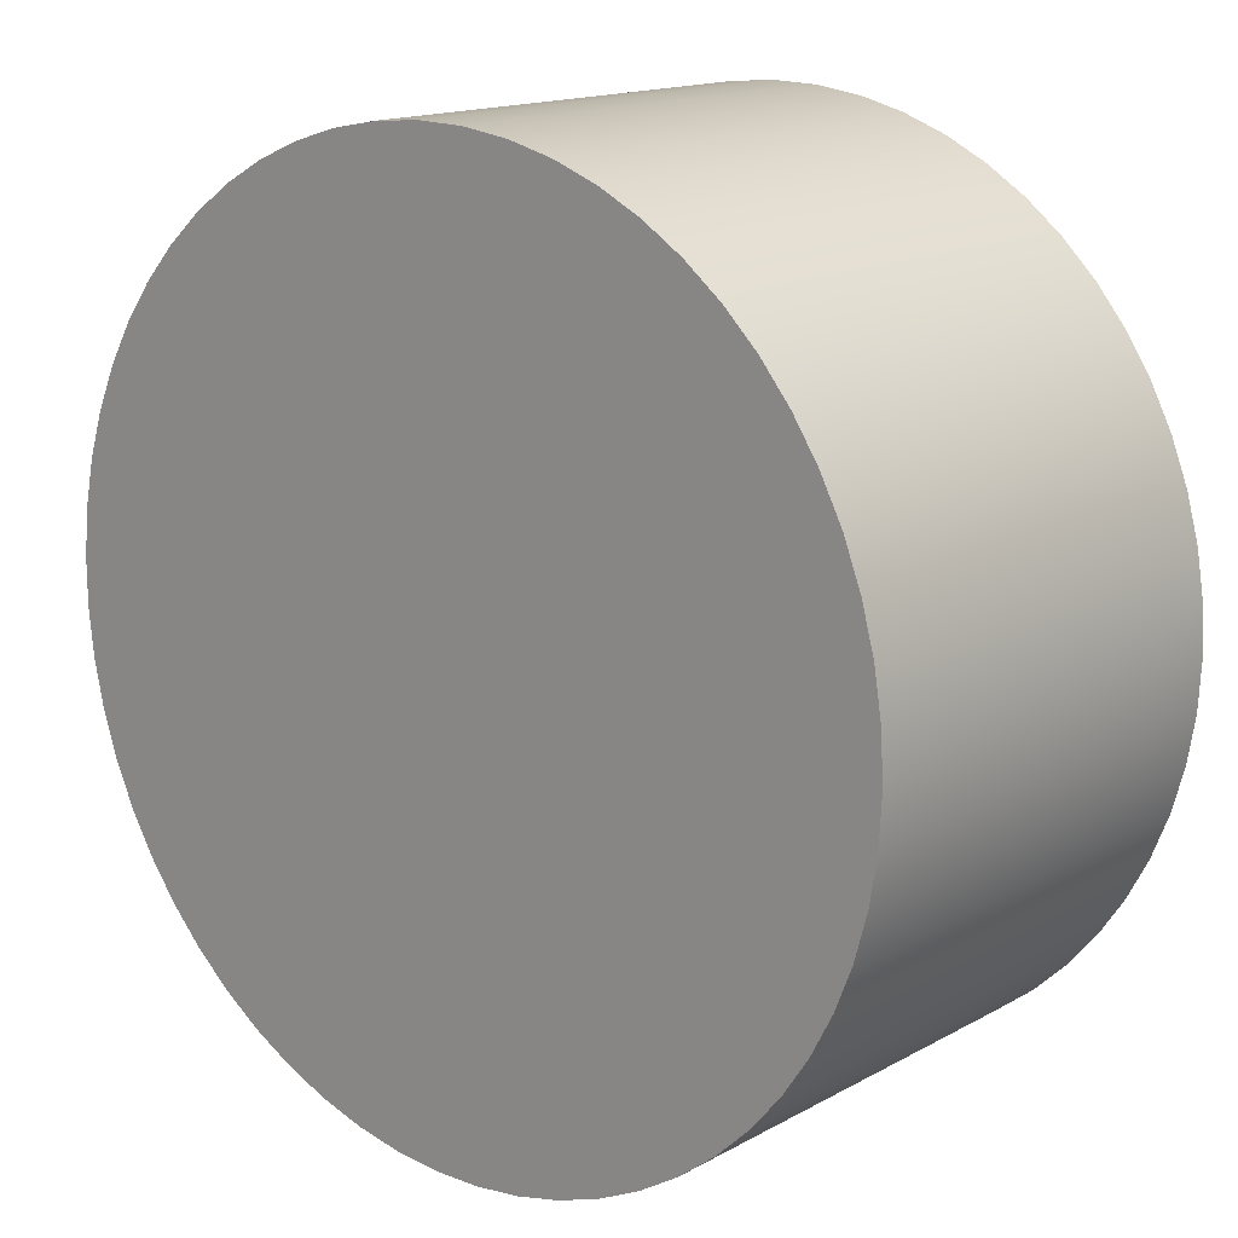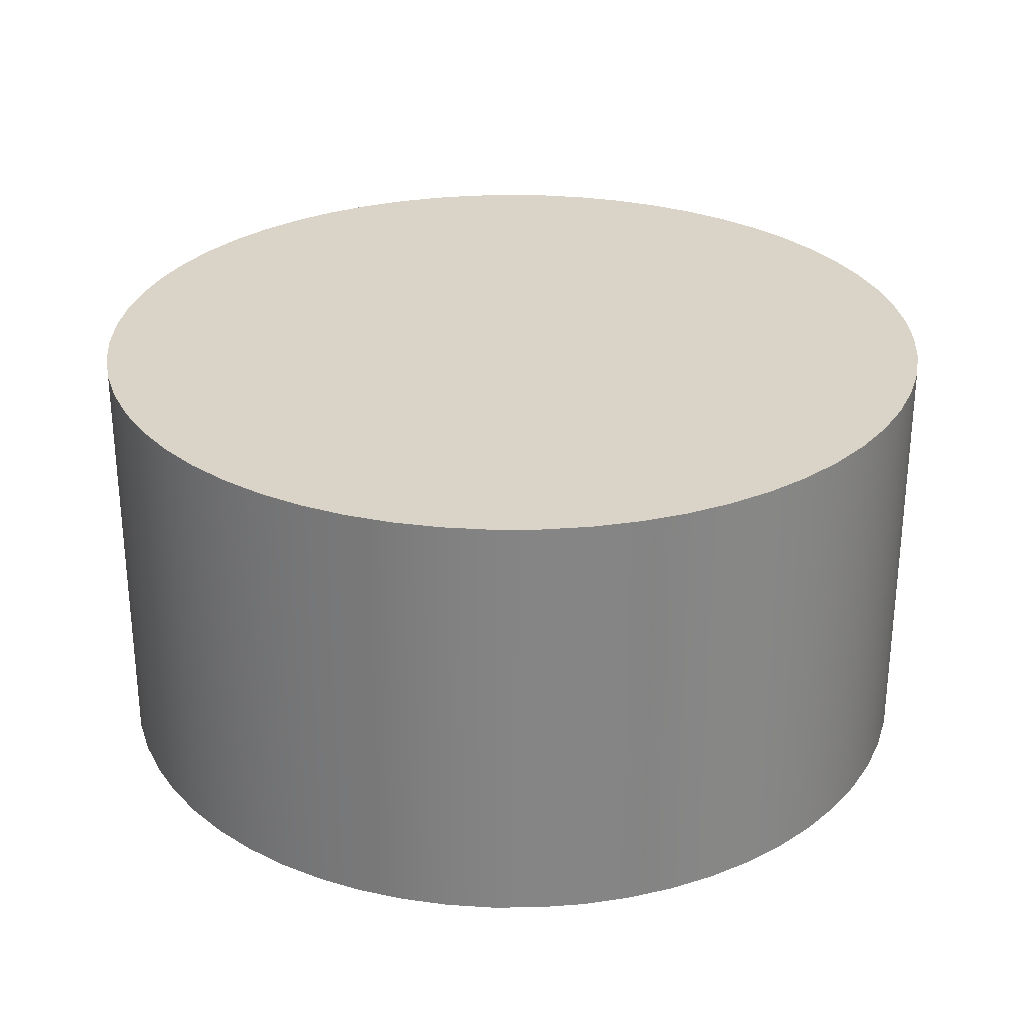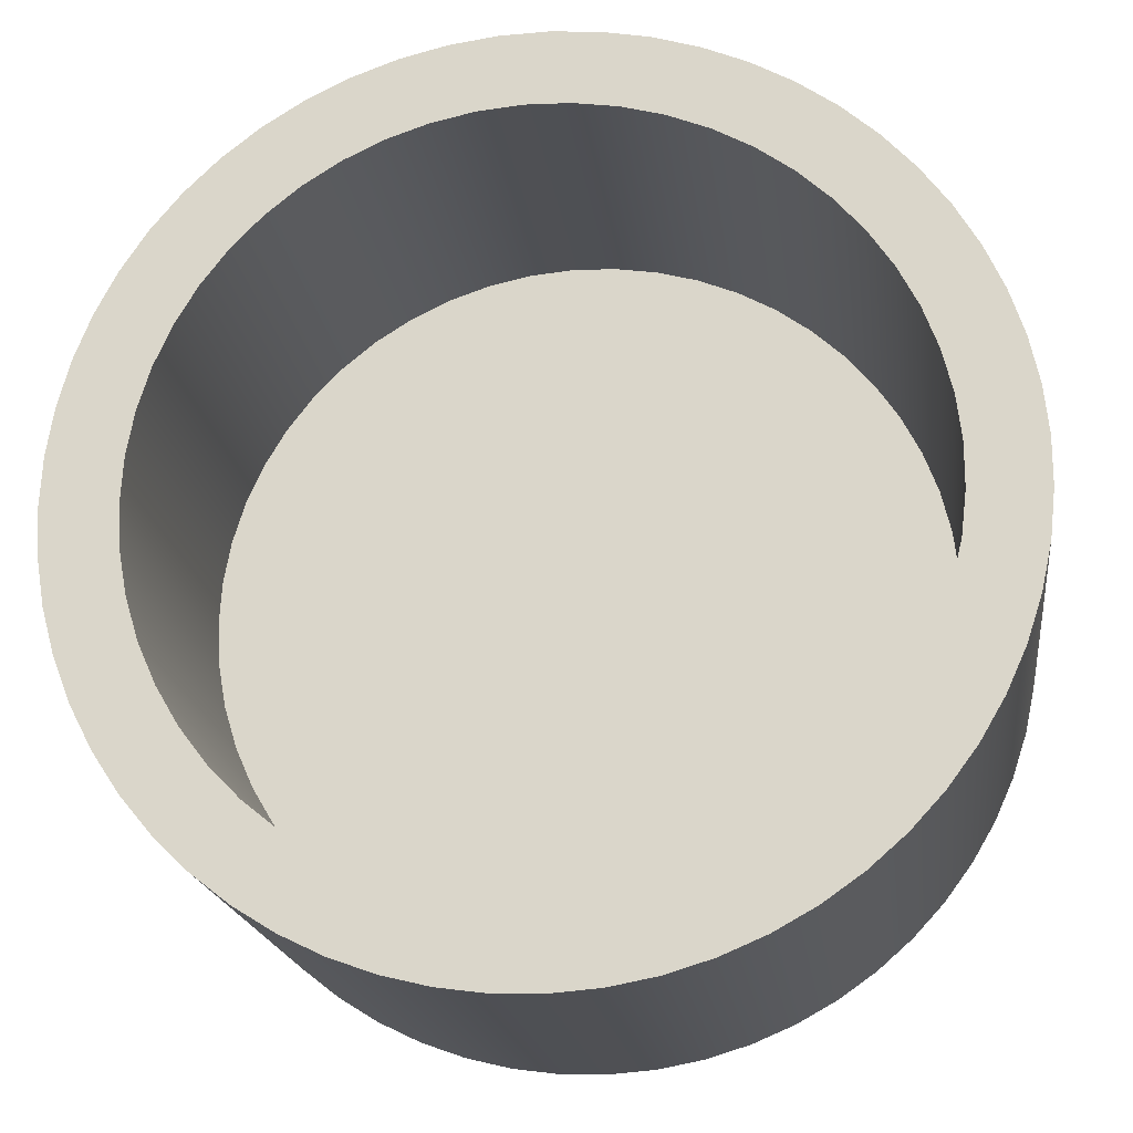
<metadata>
{"format":"obj","ext":"obj","renderer":"f3d","projection":"perspective","resolution":1024,"background":"white","views":[{"elev":15.5,"azim":-138.9,"up":"+Z"},{"elev":28.5,"azim":-8.1,"up":"+Y"},{"elev":-19.0,"azim":7.3,"up":"+Z"}]}
</metadata>
<code>
v -3.584 1.2 -1.601
v -3.576 1.2 -1.453
v -3.549 1.2 -1.308
v -3.506 1.2 -1.166
v -3.446 1.2 -1.031
v -3.371 1.2 -0.903
v -3.281 1.2 -0.7853
v -3.178 1.2 -0.679
v -3.063 1.2 -0.5857
v -2.938 1.2 -0.5066
v -2.804 1.2 -0.4429
v -2.664 1.2 -0.3955
v -2.519 1.2 -0.365
v -2.371 1.2 -0.3518
v -2.223 1.2 -0.3562
v -2.077 1.2 -0.3781
v -1.934 1.2 -0.4171
v -1.797 1.2 -0.4728
v -1.667 1.2 -0.5443
v -1.547 1.2 -0.6306
v -1.438 1.2 -0.7306
v -1.341 1.2 -0.8428
v -1.258 1.2 -0.9656
v -1.19 1.2 -1.097
v -1.139 1.2 -1.236
v -1.104 1.2 -1.38
v -1.087 1.2 -1.527
v -1.087 1.2 -1.675
v -1.104 1.2 -1.822
v -1.139 1.2 -1.966
v -1.19 1.2 -2.105
v -1.258 1.2 -2.237
v -1.341 1.2 -2.36
v -1.438 1.2 -2.472
v -1.547 1.2 -2.572
v -1.667 1.2 -2.658
v -1.797 1.2 -2.73
v -1.934 1.2 -2.785
v -2.077 1.2 -2.824
v -2.223 1.2 -2.846
v -2.371 1.2 -2.851
v -2.519 1.2 -2.838
v -2.664 1.2 -2.807
v -2.804 1.2 -2.76
v -2.938 1.2 -2.696
v -3.063 1.2 -2.617
v -3.178 1.2 -2.524
v -3.281 1.2 -2.417
v -3.371 1.2 -2.3
v -3.446 1.2 -2.172
v -3.506 1.2 -2.037
v -3.549 1.2 -1.895
v -3.576 1.2 -1.749
v -3.584 0 -1.601
v -3.576 0 -1.749
v -3.549 0 -1.895
v -3.506 0 -2.037
v -3.446 0 -2.172
v -3.371 0 -2.3
v -3.281 0 -2.417
v -3.178 0 -2.524
v -3.063 0 -2.617
v -2.938 0 -2.696
v -2.804 0 -2.76
v -2.664 0 -2.807
v -2.519 0 -2.838
v -2.371 0 -2.851
v -2.223 0 -2.846
v -2.077 0 -2.824
v -1.934 0 -2.785
v -1.797 0 -2.73
v -1.667 0 -2.658
v -1.547 0 -2.572
v -1.438 0 -2.472
v -1.341 0 -2.36
v -1.258 0 -2.237
v -1.19 0 -2.105
v -1.139 0 -1.966
v -1.104 0 -1.822
v -1.087 0 -1.675
v -1.087 0 -1.527
v -1.104 0 -1.38
v -1.139 0 -1.236
v -1.19 0 -1.097
v -1.258 0 -0.9656
v -1.341 0 -0.8428
v -1.438 0 -0.7306
v -1.547 0 -0.6306
v -1.667 0 -0.5443
v -1.797 0 -0.4728
v -1.934 0 -0.4171
v -2.077 0 -0.3781
v -2.223 0 -0.3562
v -2.371 0 -0.3518
v -2.519 0 -0.365
v -2.664 0 -0.3955
v -2.804 0 -0.4429
v -2.938 0 -0.5066
v -3.063 0 -0.5857
v -3.178 0 -0.679
v -3.281 0 -0.7853
v -3.371 0 -0.903
v -3.446 0 -1.031
v -3.506 0 -1.166
v -3.549 0 -1.308
v -3.576 0 -1.453
v -3.584 1.2 -1.601
v -3.584 0 -1.601
v -3.584 1.2 -1.601
v -3.576 1.2 -1.749
v -3.549 1.2 -1.895
v -3.506 1.2 -2.037
v -3.446 1.2 -2.172
v -3.371 1.2 -2.3
v -3.281 1.2 -2.417
v -3.178 1.2 -2.524
v -3.063 1.2 -2.617
v -2.938 1.2 -2.696
v -2.804 1.2 -2.76
v -2.664 1.2 -2.807
v -2.519 1.2 -2.838
v -2.371 1.2 -2.851
v -2.223 1.2 -2.846
v -2.077 1.2 -2.824
v -1.934 1.2 -2.785
v -1.797 1.2 -2.73
v -1.667 1.2 -2.658
v -1.547 1.2 -2.572
v -1.438 1.2 -2.472
v -1.341 1.2 -2.36
v -1.258 1.2 -2.237
v -1.19 1.2 -2.105
v -1.139 1.2 -1.966
v -1.104 1.2 -1.822
v -1.087 1.2 -1.675
v -1.087 1.2 -1.527
v -1.104 1.2 -1.38
v -1.139 1.2 -1.236
v -1.19 1.2 -1.097
v -1.258 1.2 -0.9656
v -1.341 1.2 -0.8428
v -1.438 1.2 -0.7306
v -1.547 1.2 -0.6306
v -1.667 1.2 -0.5443
v -1.797 1.2 -0.4728
v -1.934 1.2 -0.4171
v -2.077 1.2 -0.3781
v -2.223 1.2 -0.3562
v -2.371 1.2 -0.3518
v -2.519 1.2 -0.365
v -2.664 1.2 -0.3955
v -2.804 1.2 -0.4429
v -2.938 1.2 -0.5066
v -3.063 1.2 -0.5857
v -3.178 1.2 -0.679
v -3.281 1.2 -0.7853
v -3.371 1.2 -0.903
v -3.446 1.2 -1.031
v -3.506 1.2 -1.166
v -3.549 1.2 -1.308
v -3.576 1.2 -1.453
v -3.834 1.5 -1.601
v -3.826 1.5 -1.761
v -3.801 1.5 -1.918
v -3.759 1.5 -2.072
v -3.7 1.5 -2.221
v -3.627 1.5 -2.363
v -3.538 1.5 -2.496
v -3.437 1.5 -2.619
v -3.322 1.5 -2.73
v -3.197 1.5 -2.829
v -3.061 1.5 -2.913
v -2.918 1.5 -2.983
v -2.767 1.5 -3.037
v -2.612 1.5 -3.075
v -2.454 1.5 -3.097
v -2.294 1.5 -3.101
v -2.135 1.5 -3.088
v -1.978 1.5 -3.058
v -1.826 1.5 -3.012
v -1.678 1.5 -2.95
v -1.539 1.5 -2.873
v -1.408 1.5 -2.781
v -1.288 1.5 -2.676
v -1.18 1.5 -2.559
v -1.084 1.5 -2.43
v -1.003 1.5 -2.293
v -0.9374 1.5 -2.148
v -0.8873 1.5 -1.996
v -0.8535 1.5 -1.84
v -0.8365 1.5 -1.681
v -0.8365 1.5 -1.521
v -0.8535 1.5 -1.363
v -0.8873 1.5 -1.207
v -0.9374 1.5 -1.055
v -1.003 1.5 -0.9097
v -1.084 1.5 -0.7721
v -1.18 1.5 -0.6439
v -1.288 1.5 -0.5266
v -1.408 1.5 -0.4215
v -1.539 1.5 -0.3297
v -1.678 1.5 -0.2523
v -1.826 1.5 -0.1902
v -1.978 1.5 -0.1442
v -2.135 1.5 -0.1146
v -2.294 1.5 -0.1018
v -2.454 1.5 -0.1061
v -2.612 1.5 -0.1273
v -2.767 1.5 -0.1652
v -2.918 1.5 -0.2193
v -3.061 1.5 -0.2892
v -3.197 1.5 -0.3738
v -3.322 1.5 -0.4724
v -3.437 1.5 -0.5838
v -3.538 1.5 -0.7067
v -3.627 1.5 -0.8398
v -3.7 1.5 -0.9815
v -3.759 1.5 -1.13
v -3.801 1.5 -1.284
v -3.826 1.5 -1.442
v -3.834 0 -1.601
v -3.826 0 -1.442
v -3.801 0 -1.284
v -3.759 0 -1.13
v -3.7 0 -0.9815
v -3.627 0 -0.8398
v -3.538 0 -0.7067
v -3.437 0 -0.5838
v -3.322 0 -0.4724
v -3.197 0 -0.3738
v -3.061 0 -0.2892
v -2.918 0 -0.2193
v -2.767 0 -0.1652
v -2.612 0 -0.1273
v -2.454 0 -0.1061
v -2.294 0 -0.1018
v -2.135 0 -0.1146
v -1.978 0 -0.1442
v -1.826 0 -0.1902
v -1.678 0 -0.2523
v -1.539 0 -0.3297
v -1.408 0 -0.4215
v -1.288 0 -0.5266
v -1.18 0 -0.6439
v -1.084 0 -0.7721
v -1.003 0 -0.9097
v -0.9374 0 -1.055
v -0.8873 0 -1.207
v -0.8535 0 -1.363
v -0.8365 0 -1.521
v -0.8365 0 -1.681
v -0.8535 0 -1.84
v -0.8873 0 -1.996
v -0.9374 0 -2.148
v -1.003 0 -2.293
v -1.084 0 -2.43
v -1.18 0 -2.559
v -1.288 0 -2.676
v -1.408 0 -2.781
v -1.539 0 -2.873
v -1.678 0 -2.95
v -1.826 0 -3.012
v -1.978 0 -3.058
v -2.135 0 -3.088
v -2.294 0 -3.101
v -2.454 0 -3.097
v -2.612 0 -3.075
v -2.767 0 -3.037
v -2.918 0 -2.983
v -3.061 0 -2.913
v -3.197 0 -2.829
v -3.322 0 -2.73
v -3.437 0 -2.619
v -3.538 0 -2.496
v -3.627 0 -2.363
v -3.7 0 -2.221
v -3.759 0 -2.072
v -3.801 0 -1.918
v -3.826 0 -1.761
v -3.834 0 -1.601
v -3.834 1.5 -1.601
v -3.834 1.5 -1.601
v -3.826 1.5 -1.442
v -3.801 1.5 -1.284
v -3.759 1.5 -1.13
v -3.7 1.5 -0.9815
v -3.627 1.5 -0.8398
v -3.538 1.5 -0.7067
v -3.437 1.5 -0.5838
v -3.322 1.5 -0.4724
v -3.197 1.5 -0.3738
v -3.061 1.5 -0.2892
v -2.918 1.5 -0.2193
v -2.767 1.5 -0.1652
v -2.612 1.5 -0.1273
v -2.454 1.5 -0.1061
v -2.294 1.5 -0.1018
v -2.135 1.5 -0.1146
v -1.978 1.5 -0.1442
v -1.826 1.5 -0.1902
v -1.678 1.5 -0.2523
v -1.539 1.5 -0.3297
v -1.408 1.5 -0.4215
v -1.288 1.5 -0.5266
v -1.18 1.5 -0.6439
v -1.084 1.5 -0.7721
v -1.003 1.5 -0.9097
v -0.9374 1.5 -1.055
v -0.8873 1.5 -1.207
v -0.8535 1.5 -1.363
v -0.8365 1.5 -1.521
v -0.8365 1.5 -1.681
v -0.8535 1.5 -1.84
v -0.8873 1.5 -1.996
v -0.9374 1.5 -2.148
v -1.003 1.5 -2.293
v -1.084 1.5 -2.43
v -1.18 1.5 -2.559
v -1.288 1.5 -2.676
v -1.408 1.5 -2.781
v -1.539 1.5 -2.873
v -1.678 1.5 -2.95
v -1.826 1.5 -3.012
v -1.978 1.5 -3.058
v -2.135 1.5 -3.088
v -2.294 1.5 -3.101
v -2.454 1.5 -3.097
v -2.612 1.5 -3.075
v -2.767 1.5 -3.037
v -2.918 1.5 -2.983
v -3.061 1.5 -2.913
v -3.197 1.5 -2.829
v -3.322 1.5 -2.73
v -3.437 1.5 -2.619
v -3.538 1.5 -2.496
v -3.627 1.5 -2.363
v -3.7 1.5 -2.221
v -3.759 1.5 -2.072
v -3.801 1.5 -1.918
v -3.826 1.5 -1.761
v -3.584 0 -1.601
v -3.576 0 -1.453
v -3.549 0 -1.308
v -3.506 0 -1.166
v -3.446 0 -1.031
v -3.371 0 -0.903
v -3.281 0 -0.7853
v -3.178 0 -0.679
v -3.063 0 -0.5857
v -2.938 0 -0.5066
v -2.804 0 -0.4429
v -2.664 0 -0.3955
v -2.519 0 -0.365
v -2.371 0 -0.3518
v -2.223 0 -0.3562
v -2.077 0 -0.3781
v -1.934 0 -0.4171
v -1.797 0 -0.4728
v -1.667 0 -0.5443
v -1.547 0 -0.6306
v -1.438 0 -0.7306
v -1.341 0 -0.8428
v -1.258 0 -0.9656
v -1.19 0 -1.097
v -1.139 0 -1.236
v -1.104 0 -1.38
v -1.087 0 -1.527
v -1.087 0 -1.675
v -1.104 0 -1.822
v -1.139 0 -1.966
v -1.19 0 -2.105
v -1.258 0 -2.237
v -1.341 0 -2.36
v -1.438 0 -2.472
v -1.547 0 -2.572
v -1.667 0 -2.658
v -1.797 0 -2.73
v -1.934 0 -2.785
v -2.077 0 -2.824
v -2.223 0 -2.846
v -2.371 0 -2.851
v -2.519 0 -2.838
v -2.664 0 -2.807
v -2.804 0 -2.76
v -2.938 0 -2.696
v -3.063 0 -2.617
v -3.178 0 -2.524
v -3.281 0 -2.417
v -3.371 0 -2.3
v -3.446 0 -2.172
v -3.506 0 -2.037
v -3.549 0 -1.895
v -3.576 0 -1.749
v -3.834 0 -1.601
v -3.826 0 -1.761
v -3.801 0 -1.918
v -3.759 0 -2.072
v -3.7 0 -2.221
v -3.627 0 -2.363
v -3.538 0 -2.496
v -3.437 0 -2.619
v -3.322 0 -2.73
v -3.197 0 -2.829
v -3.061 0 -2.913
v -2.918 0 -2.983
v -2.767 0 -3.037
v -2.612 0 -3.075
v -2.454 0 -3.097
v -2.294 0 -3.101
v -2.135 0 -3.088
v -1.978 0 -3.058
v -1.826 0 -3.012
v -1.678 0 -2.95
v -1.539 0 -2.873
v -1.408 0 -2.781
v -1.288 0 -2.676
v -1.18 0 -2.559
v -1.084 0 -2.43
v -1.003 0 -2.293
v -0.9374 0 -2.148
v -0.8873 0 -1.996
v -0.8535 0 -1.84
v -0.8365 0 -1.681
v -0.8365 0 -1.521
v -0.8535 0 -1.363
v -0.8873 0 -1.207
v -0.9374 0 -1.055
v -1.003 0 -0.9097
v -1.084 0 -0.7721
v -1.18 0 -0.6439
v -1.288 0 -0.5266
v -1.408 0 -0.4215
v -1.539 0 -0.3297
v -1.678 0 -0.2523
v -1.826 0 -0.1902
v -1.978 0 -0.1442
v -2.135 0 -0.1146
v -2.294 0 -0.1018
v -2.454 0 -0.1061
v -2.612 0 -0.1273
v -2.767 0 -0.1652
v -2.918 0 -0.2193
v -3.061 0 -0.2892
v -3.197 0 -0.3738
v -3.322 0 -0.4724
v -3.437 0 -0.5838
v -3.538 0 -0.7067
v -3.627 0 -0.8398
v -3.7 0 -0.9815
v -3.759 0 -1.13
v -3.801 0 -1.284
v -3.826 0 -1.442
g e4a37830-e36f-11ea-bccc-54bf646e7e1f
f 2 106 1
f 1 106 108
f 107 54 53
f 53 54 55
f 53 55 52
f 52 55 56
f 52 56 51
f 51 56 57
f 51 57 50
f 50 57 58
f 50 58 49
f 49 58 59
f 49 59 48
f 48 59 60
f 48 60 47
f 47 60 61
f 47 61 46
f 46 61 62
f 46 62 45
f 45 62 63
f 45 63 44
f 44 63 64
f 44 64 43
f 43 64 65
f 43 65 42
f 42 65 66
f 42 66 41
f 41 66 67
f 41 67 40
f 40 67 68
f 40 68 39
f 39 68 69
f 39 69 38
f 38 69 70
f 38 70 37
f 37 70 71
f 37 71 36
f 36 71 72
f 36 72 35
f 35 72 73
f 35 73 34
f 34 73 74
f 34 74 33
f 33 74 75
f 33 75 32
f 32 75 76
f 32 76 31
f 31 76 77
f 31 77 30
f 30 77 78
f 30 78 29
f 29 78 79
f 29 79 28
f 28 79 80
f 28 80 27
f 27 80 81
f 27 81 26
f 26 81 82
f 26 82 25
f 25 82 83
f 25 83 24
f 24 83 84
f 24 84 23
f 23 84 85
f 23 85 22
f 22 85 86
f 22 86 21
f 21 86 87
f 21 87 20
f 20 87 88
f 20 88 19
f 19 88 89
f 19 89 18
f 18 89 90
f 18 90 17
f 17 90 91
f 17 91 16
f 16 91 92
f 16 92 15
f 15 92 93
f 15 93 14
f 14 93 94
f 14 94 13
f 13 94 95
f 13 95 12
f 12 95 96
f 12 96 11
f 11 96 97
f 11 97 10
f 10 97 98
f 10 98 9
f 9 98 99
f 9 99 8
f 8 99 100
f 8 100 7
f 7 100 101
f 7 101 6
f 6 101 102
f 6 102 5
f 5 102 103
f 5 103 4
f 4 103 104
f 4 104 3
f 3 104 105
f 3 105 2
f 2 105 106
g e4a54cf8-e36f-11ea-93ec-54bf646e7e1f
f 161 109 134
f 134 109 110
f 134 110 111
f 134 111 133
f 133 111 112
f 133 112 132
f 132 112 113
f 132 113 131
f 131 113 114
f 131 114 130
f 130 114 115
f 130 115 129
f 129 115 116
f 129 116 128
f 128 116 117
f 128 117 127
f 127 117 118
f 127 118 126
f 126 118 119
f 126 119 125
f 125 119 120
f 125 120 124
f 124 120 121
f 124 121 123
f 123 121 122
f 135 137 134
f 134 137 138
f 134 138 139
f 135 136 137
f 139 140 134
f 134 140 141
f 134 141 142
f 142 143 134
f 134 143 144
f 134 144 145
f 145 146 134
f 134 146 147
f 134 147 148
f 148 149 134
f 134 149 150
f 134 150 151
f 151 152 134
f 134 152 153
f 134 153 154
f 154 155 134
f 134 155 156
f 134 156 157
f 157 158 134
f 134 158 159
f 134 159 160
f 160 161 134
g e4572ca4-e36f-11ea-b0be-54bf646e7e1f
f 163 279 162
f 162 279 280
f 281 221 220
f 220 221 222
f 220 222 223
f 163 164 279
f 279 164 278
f 278 164 165
f 278 165 277
f 277 165 166
f 277 166 276
f 276 166 167
f 276 167 275
f 275 167 168
f 275 168 274
f 274 168 169
f 274 169 273
f 273 169 170
f 273 170 272
f 272 170 171
f 272 171 271
f 271 171 172
f 271 172 270
f 270 172 173
f 270 173 269
f 269 173 174
f 269 174 268
f 268 174 175
f 268 175 267
f 267 175 176
f 267 176 266
f 266 176 177
f 266 177 265
f 265 177 178
f 265 178 264
f 264 178 179
f 264 179 263
f 263 179 180
f 263 180 262
f 262 180 181
f 262 181 261
f 261 181 182
f 261 182 260
f 260 182 183
f 260 183 259
f 259 183 184
f 259 184 258
f 258 184 185
f 258 185 257
f 257 185 186
f 257 186 256
f 256 186 187
f 256 187 255
f 255 187 188
f 255 188 254
f 254 188 189
f 254 189 253
f 253 189 190
f 253 190 252
f 252 190 191
f 252 191 251
f 251 191 192
f 251 192 250
f 250 192 193
f 250 193 249
f 249 193 194
f 249 194 248
f 248 194 195
f 248 195 247
f 247 195 196
f 247 196 246
f 246 196 197
f 246 197 245
f 245 197 198
f 245 198 244
f 244 198 199
f 244 199 243
f 243 199 200
f 243 200 242
f 242 200 201
f 242 201 241
f 241 201 202
f 241 202 240
f 240 202 203
f 240 203 239
f 239 203 204
f 239 204 238
f 238 204 205
f 238 205 237
f 237 205 206
f 237 206 236
f 236 206 207
f 236 207 235
f 235 207 208
f 235 208 234
f 234 208 209
f 234 209 233
f 233 209 210
f 233 210 232
f 232 210 211
f 232 211 231
f 231 211 212
f 231 212 230
f 230 212 213
f 230 213 229
f 229 213 214
f 229 214 228
f 228 214 215
f 228 215 227
f 227 215 216
f 227 216 226
f 226 216 217
f 226 217 225
f 225 217 218
f 225 218 224
f 224 218 219
f 224 219 223
f 223 219 220
g e4588c12-e36f-11ea-9db8-54bf646e7e1f
f 282 283 340
f 340 283 339
f 339 283 338
f 338 283 337
f 337 283 336
f 336 283 335
f 335 283 334
f 334 283 333
f 333 283 332
f 332 283 331
f 331 283 330
f 330 283 329
f 329 283 328
f 328 283 327
f 327 283 326
f 326 283 325
f 325 283 324
f 324 283 323
f 323 283 322
f 322 283 321
f 321 283 320
f 320 283 319
f 319 283 318
f 318 283 317
f 317 283 316
f 316 283 315
f 315 283 314
f 314 283 313
f 313 283 312
f 312 283 311
f 311 283 310
f 310 283 284
f 310 284 309
f 309 284 285
f 309 285 308
f 308 285 286
f 308 286 307
f 307 286 287
f 307 287 306
f 306 287 288
f 306 288 305
f 305 288 289
f 305 289 304
f 304 289 290
f 304 290 303
f 303 290 291
f 303 291 302
f 302 291 292
f 302 292 301
f 301 292 293
f 301 293 300
f 300 293 294
f 300 294 299
f 299 294 295
f 299 295 298
f 298 295 296
f 298 296 297
g e45a39ca-e36f-11ea-b03e-54bf646e7e1f
f 342 452 341
f 341 452 394
f 341 394 395
f 452 342 451
f 451 342 343
f 451 343 450
f 450 343 344
f 450 344 449
f 449 344 345
f 449 345 448
f 448 345 346
f 448 346 447
f 447 346 347
f 447 347 446
f 446 347 348
f 446 348 445
f 445 348 349
f 445 349 444
f 444 349 350
f 444 350 443
f 443 350 442
f 442 350 351
f 442 351 441
f 441 351 352
f 441 352 440
f 440 352 353
f 440 353 439
f 439 353 354
f 439 354 438
f 438 354 355
f 438 355 437
f 437 355 356
f 437 356 436
f 436 356 357
f 436 357 435
f 435 357 358
f 435 358 434
f 434 358 359
f 434 359 433
f 433 359 432
f 432 359 360
f 432 360 431
f 431 360 361
f 431 361 430
f 430 361 362
f 430 362 429
f 429 362 363
f 429 363 428
f 428 363 364
f 428 364 427
f 427 364 365
f 427 365 426
f 426 365 366
f 426 366 425
f 425 366 367
f 425 367 424
f 424 367 368
f 424 368 423
f 423 368 422
f 422 368 369
f 422 369 421
f 421 369 370
f 421 370 420
f 420 370 371
f 420 371 419
f 419 371 372
f 419 372 418
f 418 372 373
f 418 373 417
f 417 373 374
f 417 374 416
f 416 374 375
f 416 375 415
f 415 375 376
f 415 376 414
f 414 376 413
f 413 376 377
f 413 377 412
f 412 377 378
f 412 378 411
f 411 378 379
f 411 379 410
f 410 379 380
f 410 380 409
f 409 380 381
f 409 381 408
f 408 381 382
f 408 382 407
f 407 382 383
f 407 383 406
f 406 383 384
f 406 384 405
f 405 384 385
f 405 385 404
f 404 385 403
f 403 385 386
f 403 386 402
f 402 386 387
f 402 387 401
f 401 387 388
f 401 388 400
f 400 388 389
f 400 389 399
f 399 389 390
f 399 390 398
f 398 390 391
f 398 391 397
f 397 391 392
f 397 392 396
f 396 392 393
f 396 393 395
f 395 393 341

</code>
